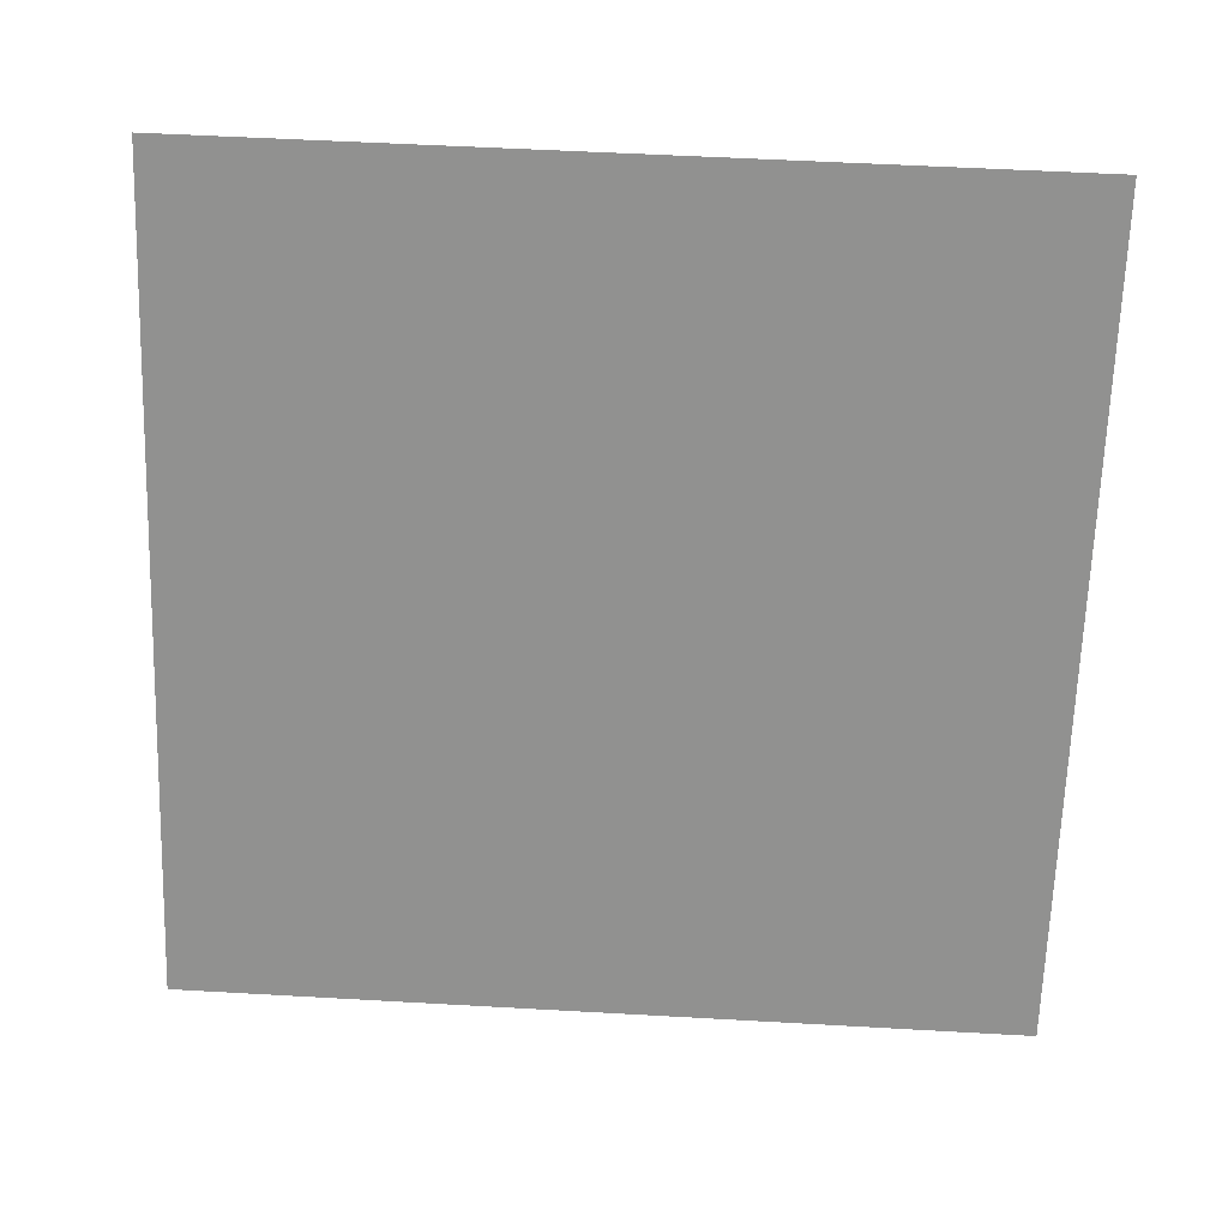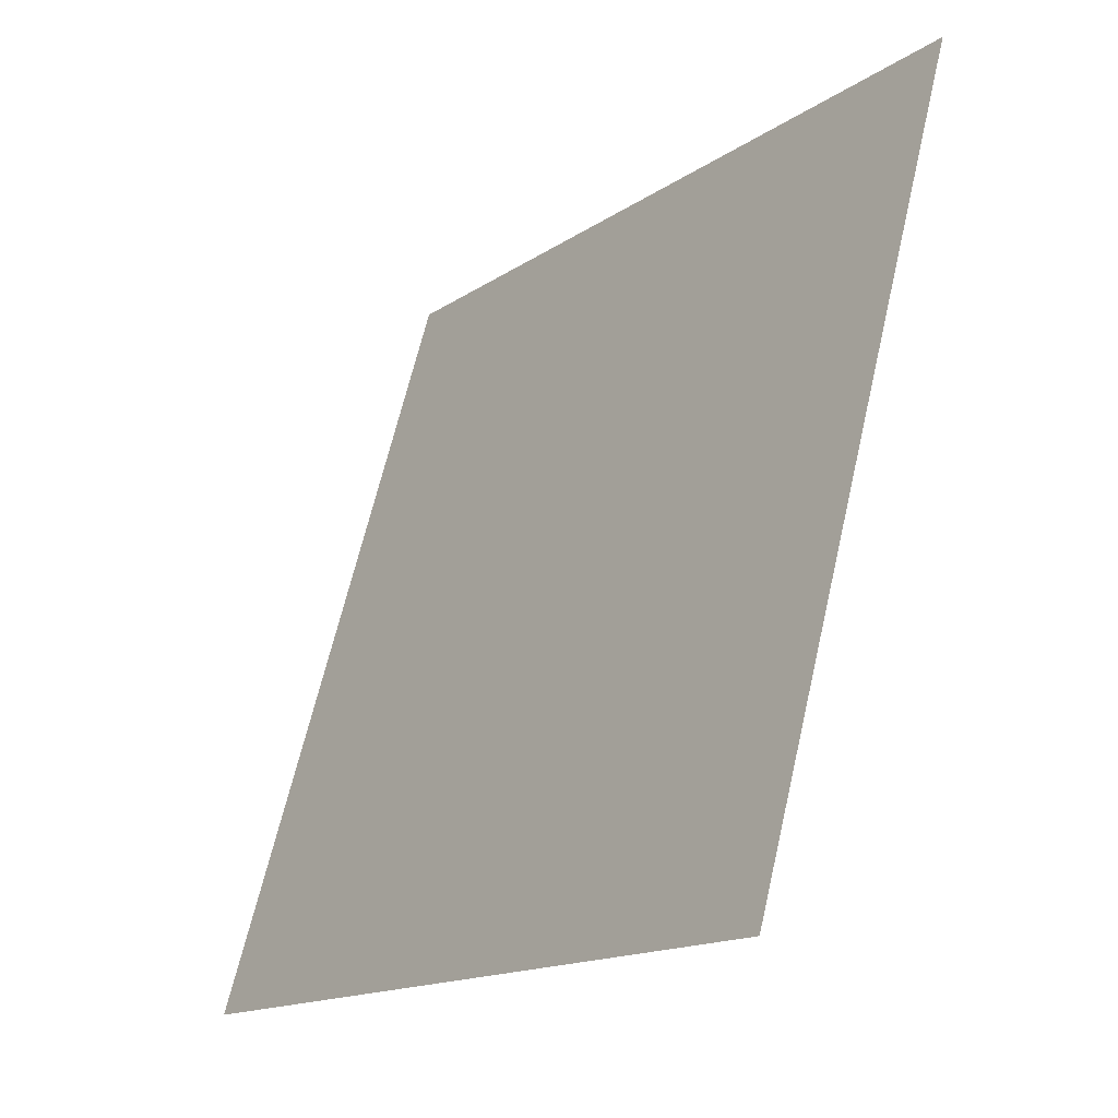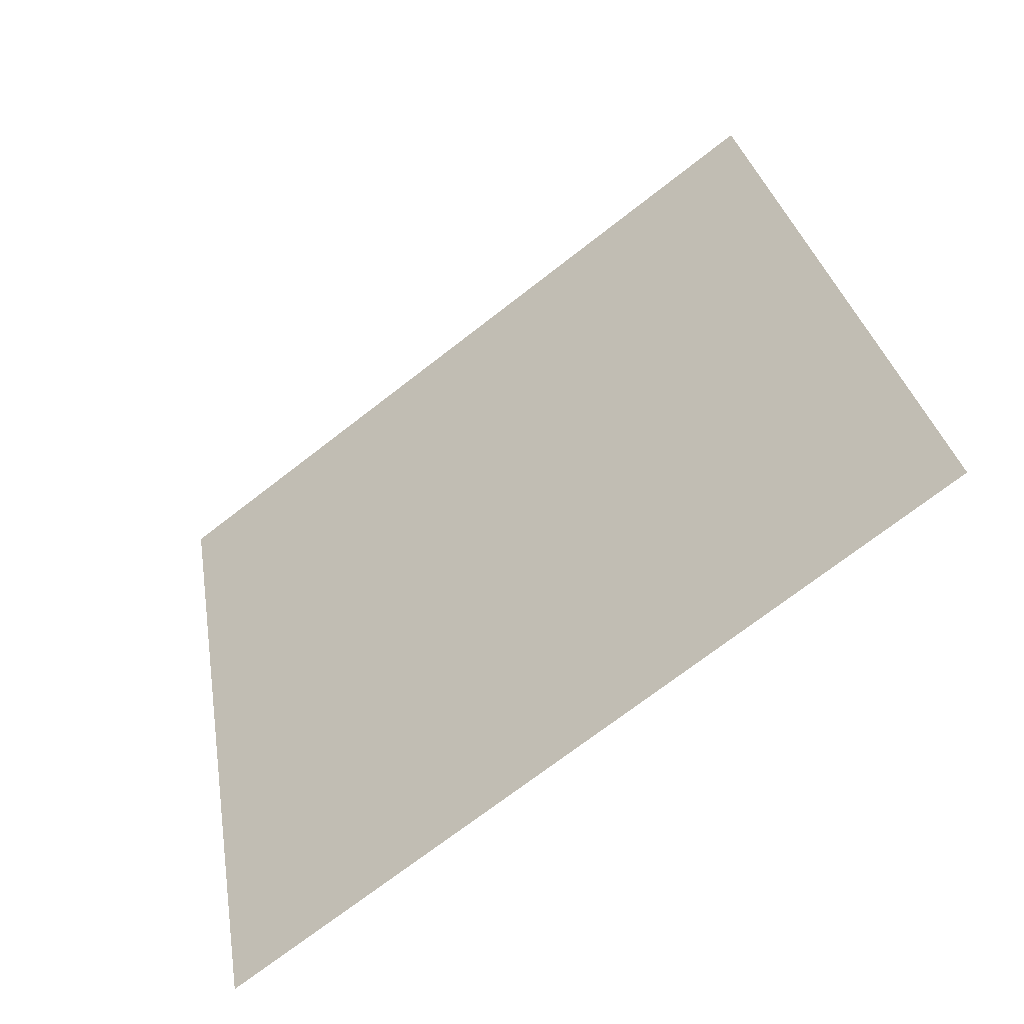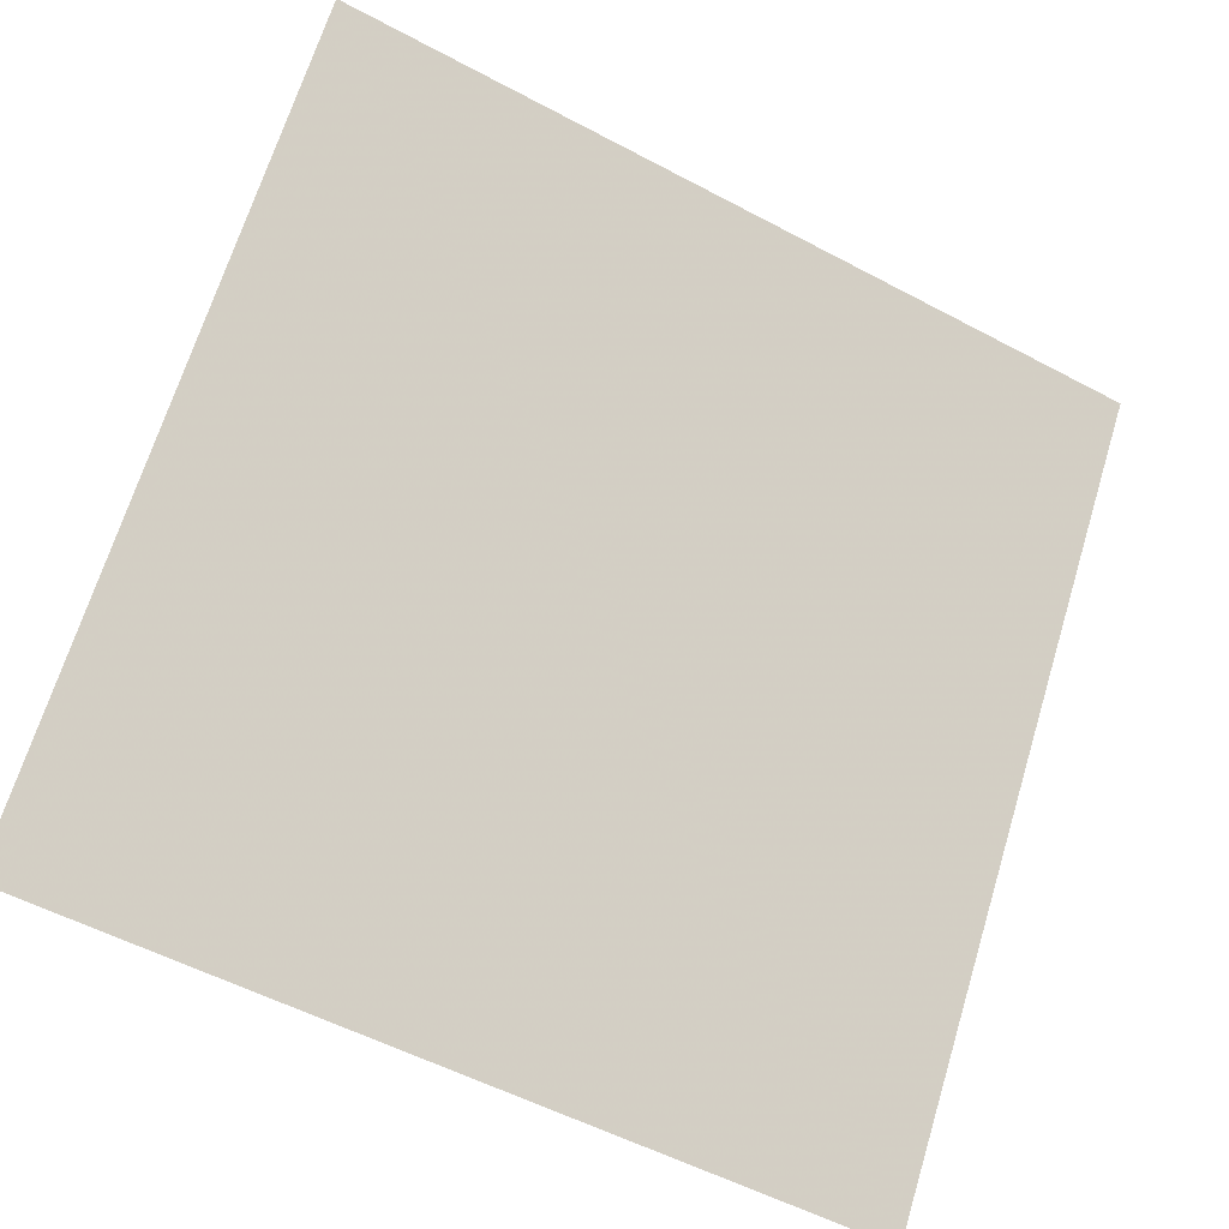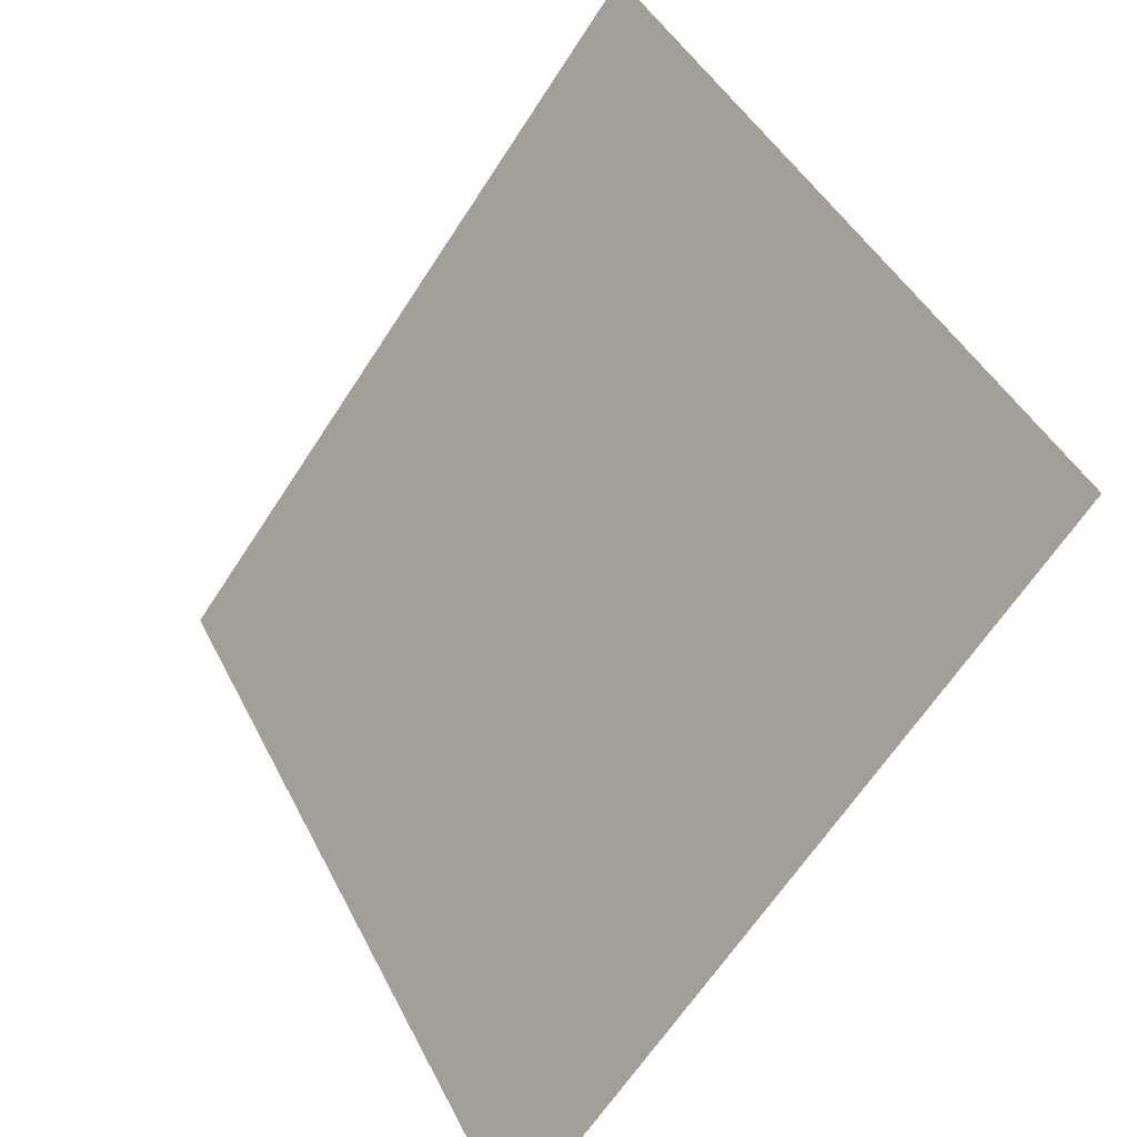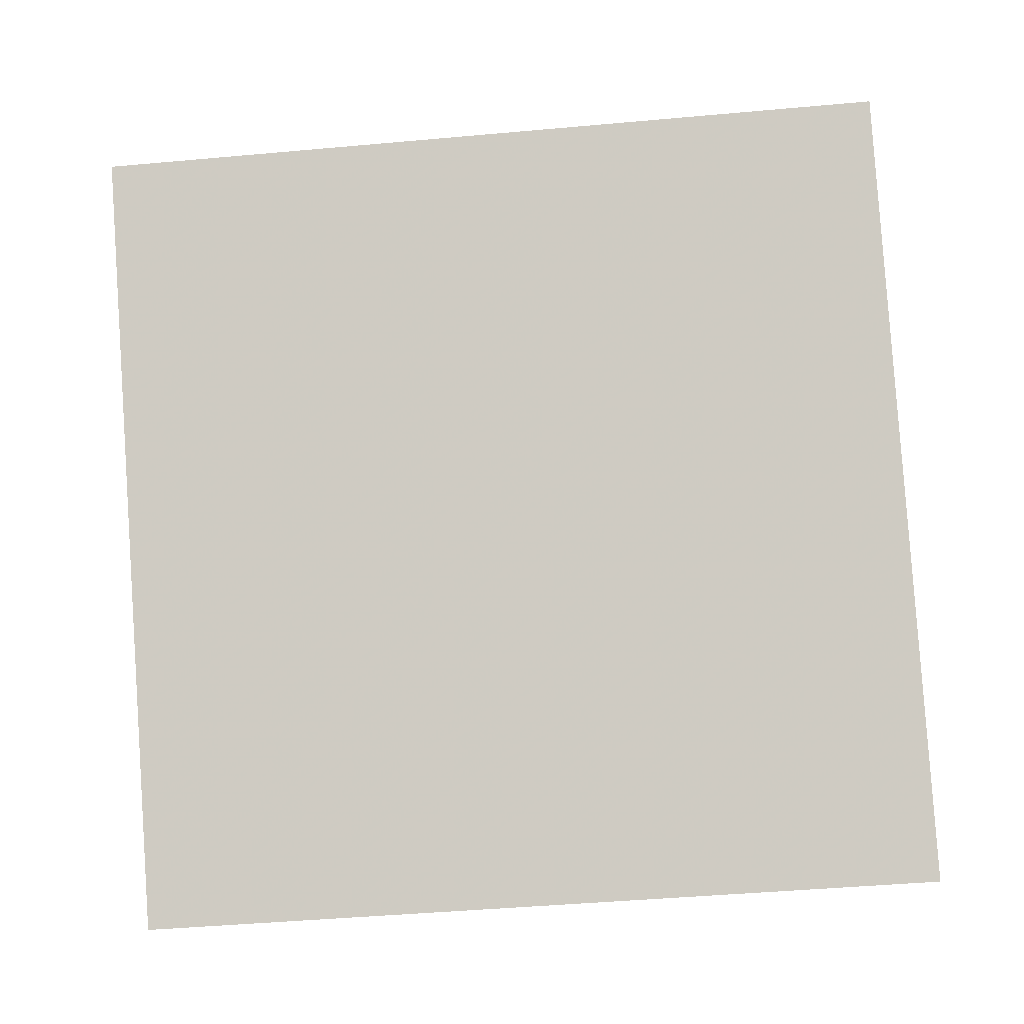
<metadata>
{"format":"obj","ext":"obj","renderer":"f3d","projection":"perspective","resolution":1024,"background":"white","views":[{"elev":76.9,"azim":-176.3,"up":"+Y"},{"elev":64.8,"azim":101.7,"up":"+Z"},{"elev":31.8,"azim":-98.7,"up":"+Y"},{"elev":-55.6,"azim":149.2,"up":"+Z"},{"elev":42.8,"azim":63.5,"up":"+Z"},{"elev":-60.0,"azim":6.2,"up":"+Y"}]}
</metadata>
<code>
v -0.2271 0.6538 0.3252
v -0.2336 0.6539 0.3253
v -0.2335 0.6579 0.3305
v -0.2269 0.6577 0.3305
f 4 3 2 1

</code>
